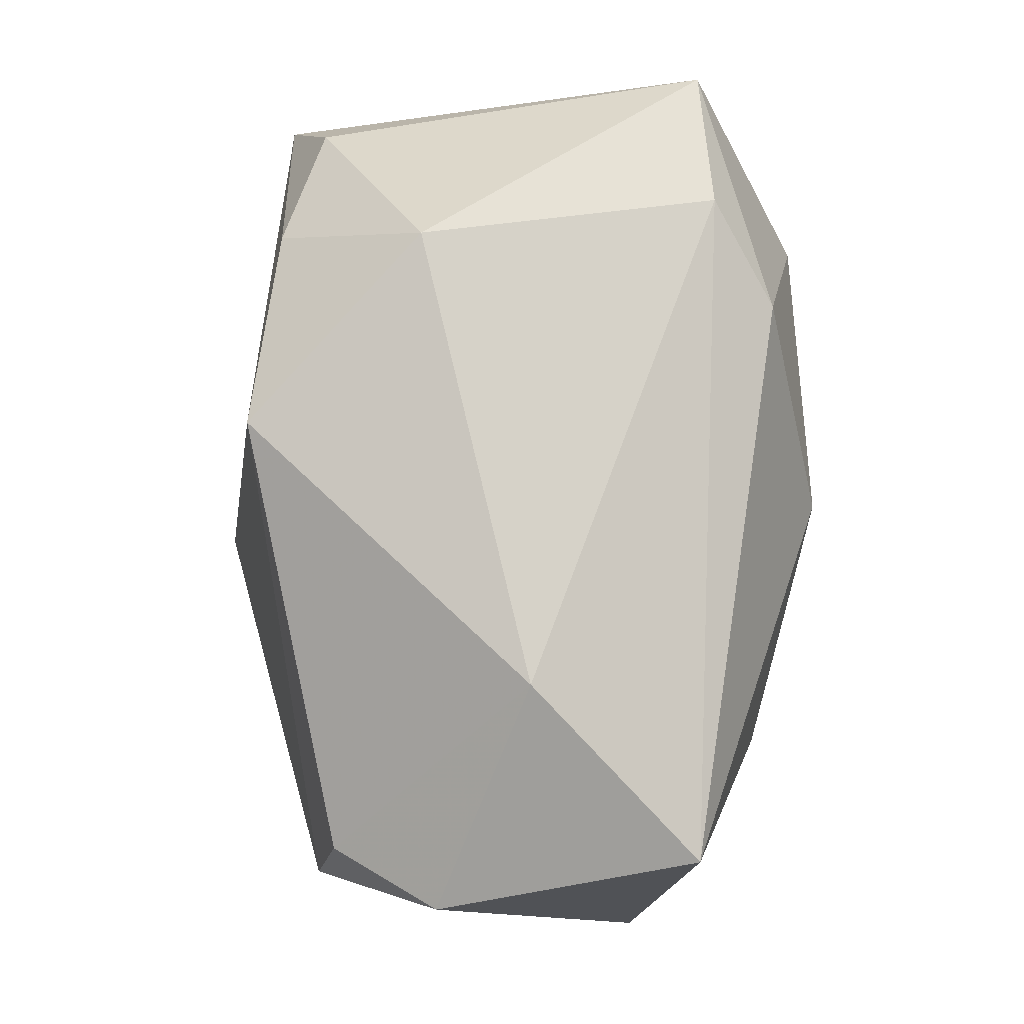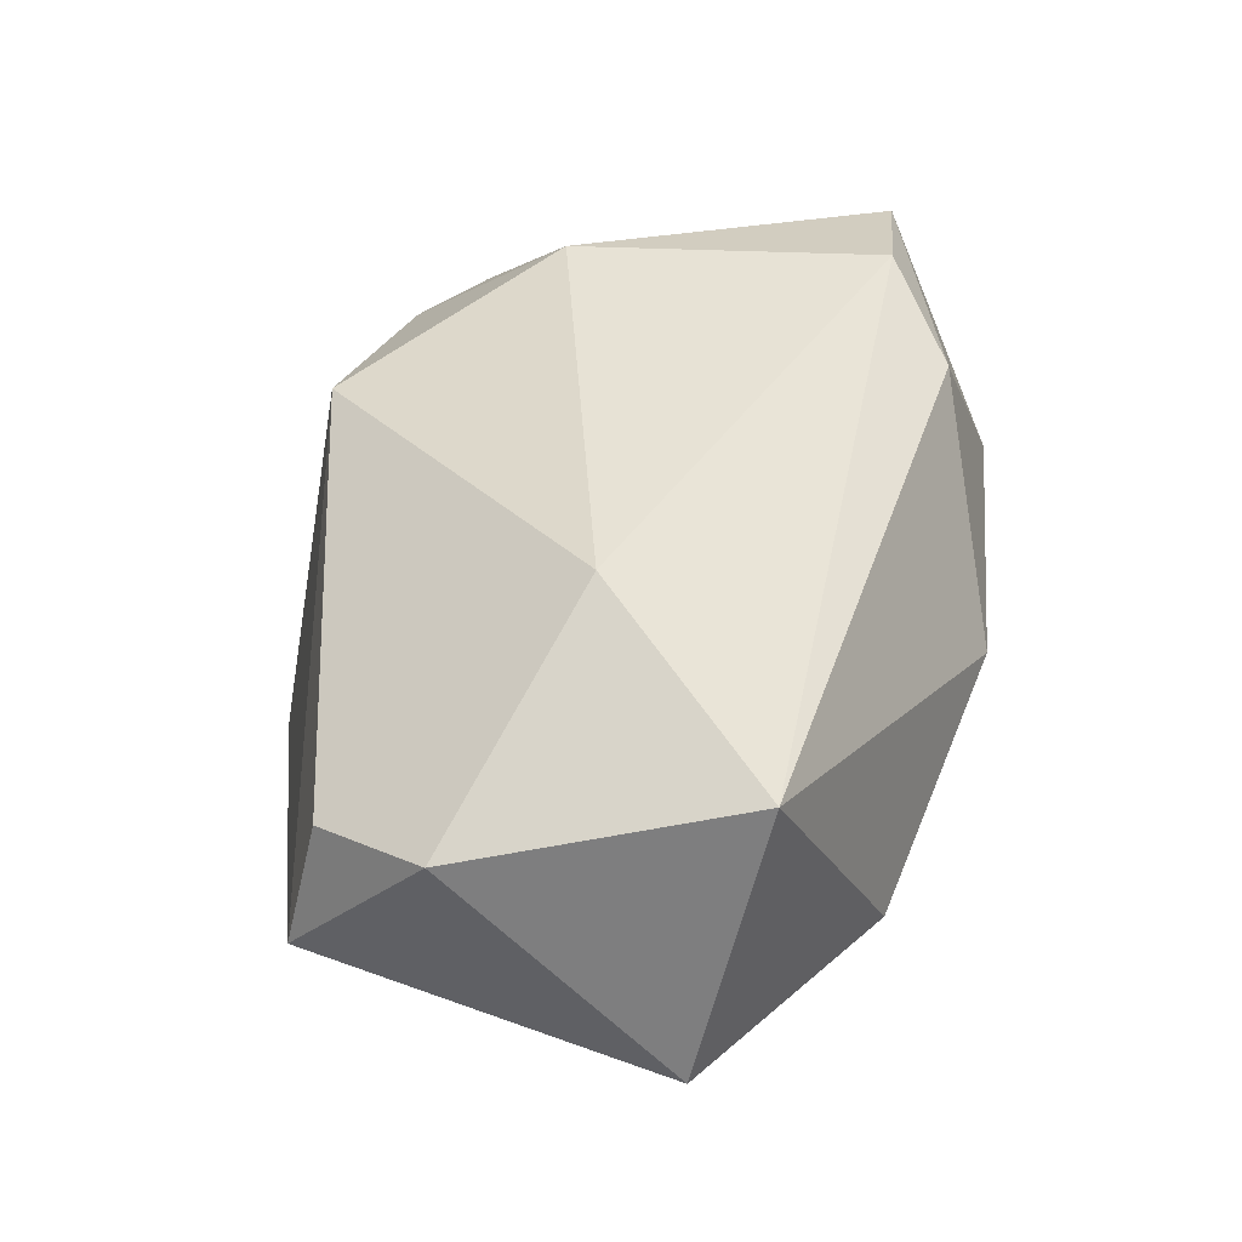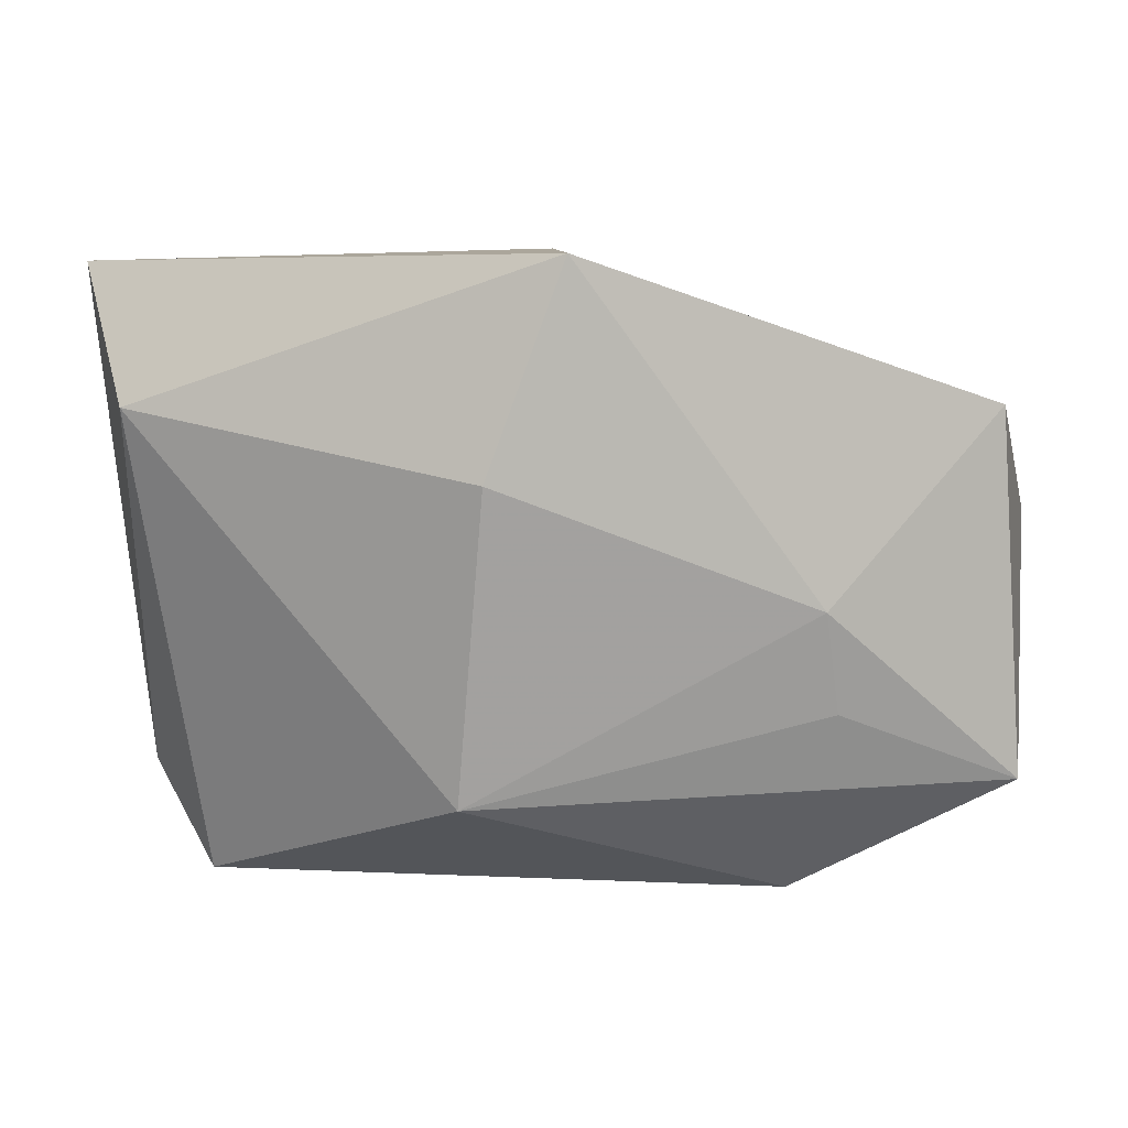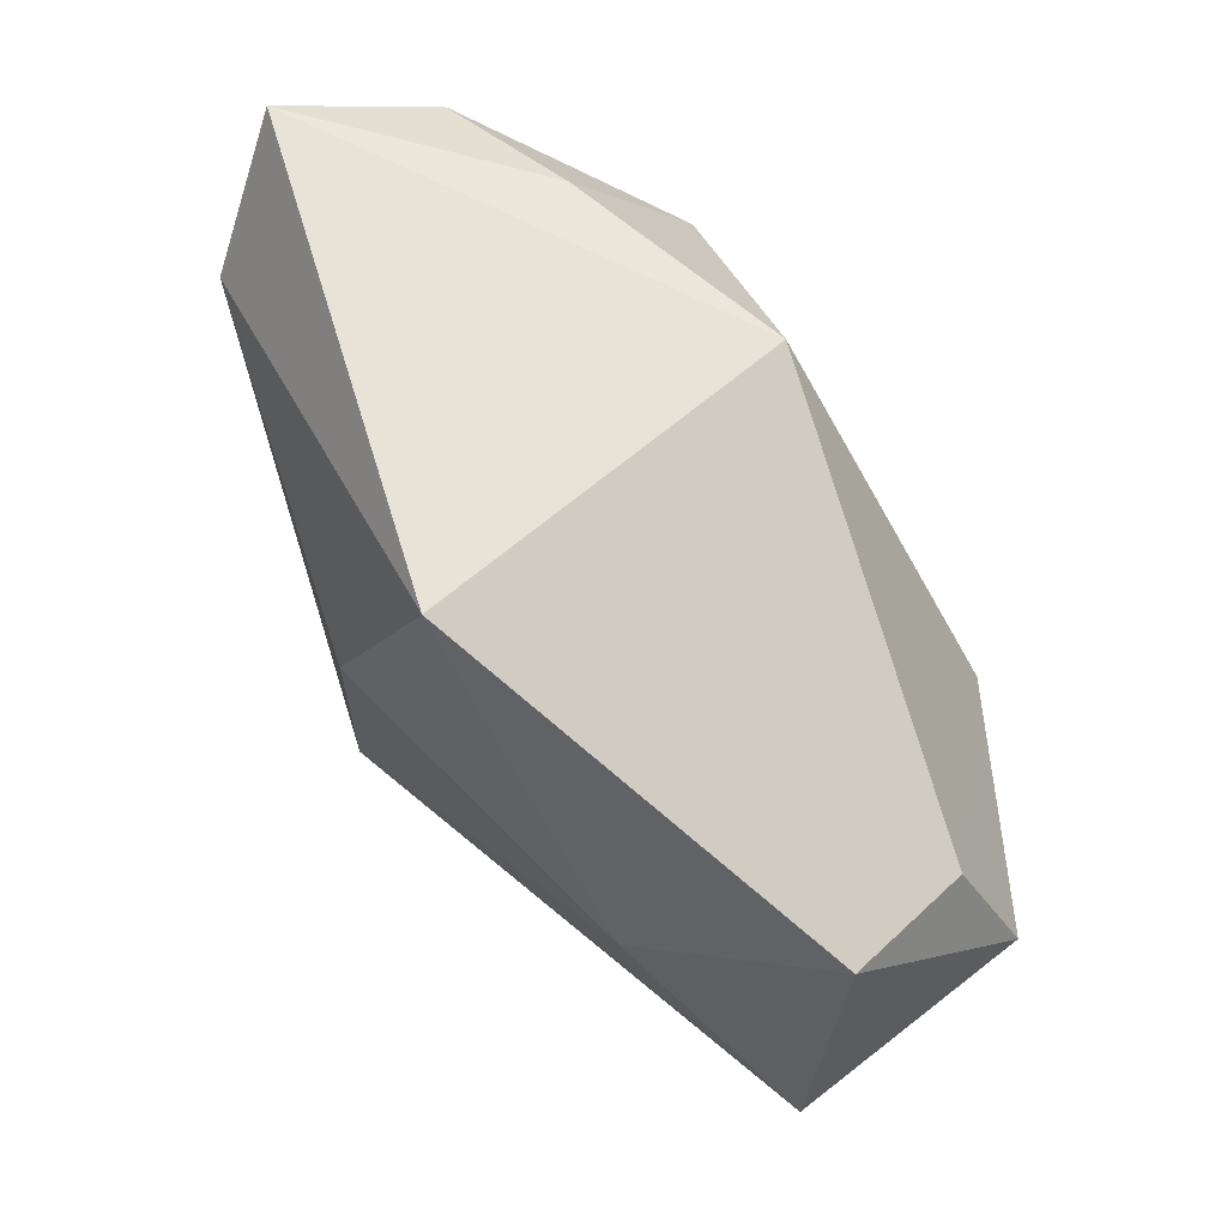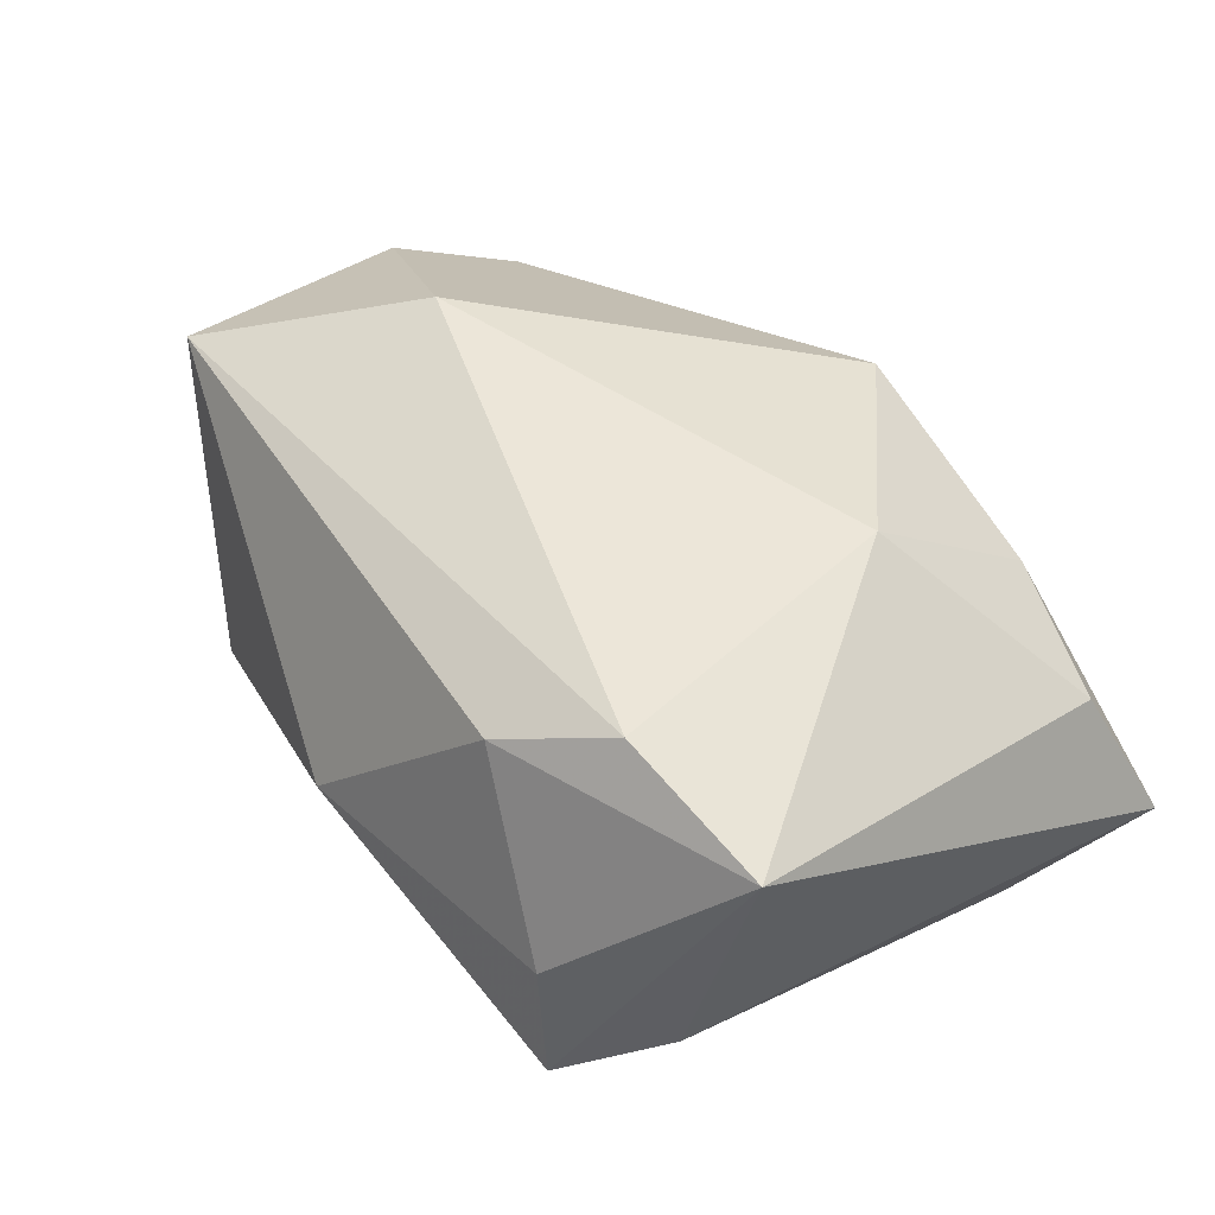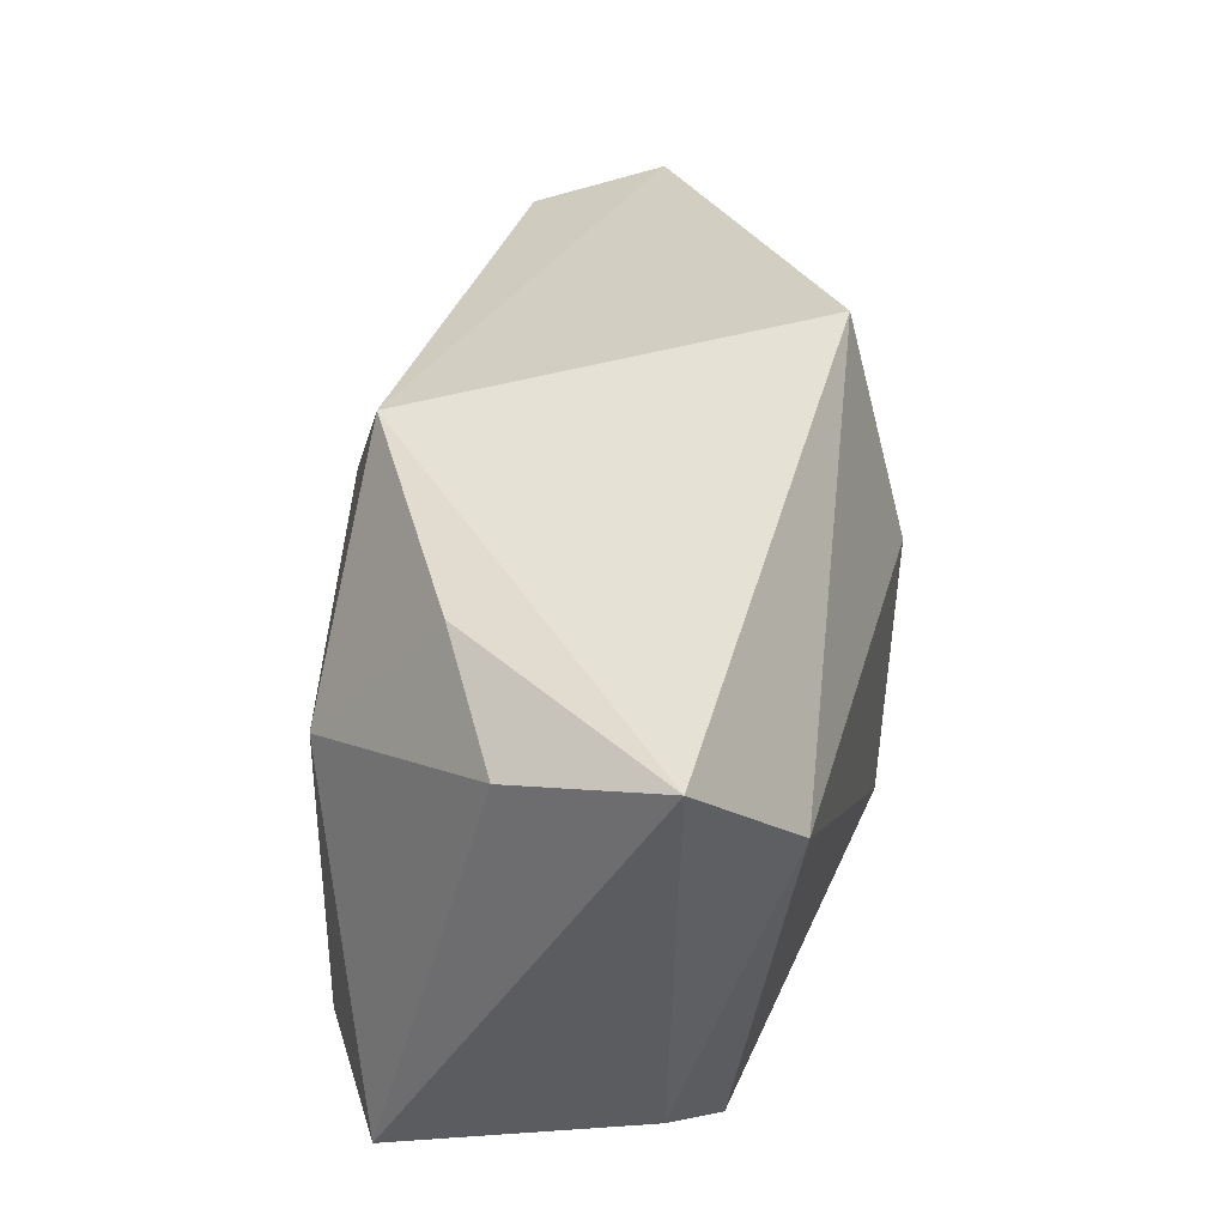
<metadata>
{"format":"obj","ext":"obj","renderer":"f3d","projection":"perspective","resolution":1024,"background":"white","views":[{"elev":78.1,"azim":-85.2,"up":"+Z"},{"elev":40.4,"azim":-75.5,"up":"+Z"},{"elev":16.3,"azim":-173.9,"up":"+Y"},{"elev":69.3,"azim":-124.2,"up":"+Y"},{"elev":48.9,"azim":55.6,"up":"+Z"},{"elev":47.5,"azim":89.7,"up":"+Y"}]}
</metadata>
<code>
v -0.03842 -0.02047 0.01517
v -0.04163 0.0174 -0.006089
v -0.04479 0.00427 0.008968
v 0.01625 -0.0239 0.01719
v -0.03961 0.01504 0.005652
v 0.03935 -0.01486 0.01774
v 0.03935 0.02846 -0.005744
v -0.04412 -0.01553 -0.0102
v 0.03537 -0.01862 -0.005244
v 0.029 -0.02719 -0.01049
v 0.03414 0.02327 0.007351
v -0.0238 -0.003119 0.0219
v 0.02513 -0.01712 0.0219
v 0.0002579 0.02671 0.01682
v 0.03435 0.01728 -0.01491
v 0.01938 0.01115 0.0219
v 0.02141 0.02618 0.01086
v 0.02726 -0.02679 0.001235
v 0.0003631 -0.0312 -0.0006218
v -0.02386 -0.02716 -0.00947
v -0.02682 0.001461 -0.0171
v -0.02804 -0.008045 -0.01607
v 0.001485 0.01359 -0.0244
v -0.004951 0.03202 -0.01937
v 0.00395 -0.0151 -0.02407
f 25 21 23
f 23 21 24
f 25 8 22
f 22 21 25
f 8 21 22
f 14 7 24
f 1 19 4
f 4 13 1
f 24 21 2
f 2 14 24
f 5 14 2
f 2 21 8
f 15 10 25
f 25 23 15
f 24 7 15
f 15 23 24
f 16 13 6
f 6 13 4
f 16 6 11
f 11 6 7
f 20 1 8
f 19 1 20
f 20 8 25
f 20 10 19
f 25 10 20
f 12 13 16
f 12 1 13
f 16 14 12
f 12 14 5
f 7 6 9
f 9 6 10
f 9 15 7
f 10 15 9
f 18 6 4
f 10 6 18
f 4 19 18
f 19 10 18
f 7 14 17
f 17 11 7
f 17 14 16
f 16 11 17
f 3 12 5
f 1 12 3
f 5 2 3
f 8 1 3
f 3 2 8

</code>
